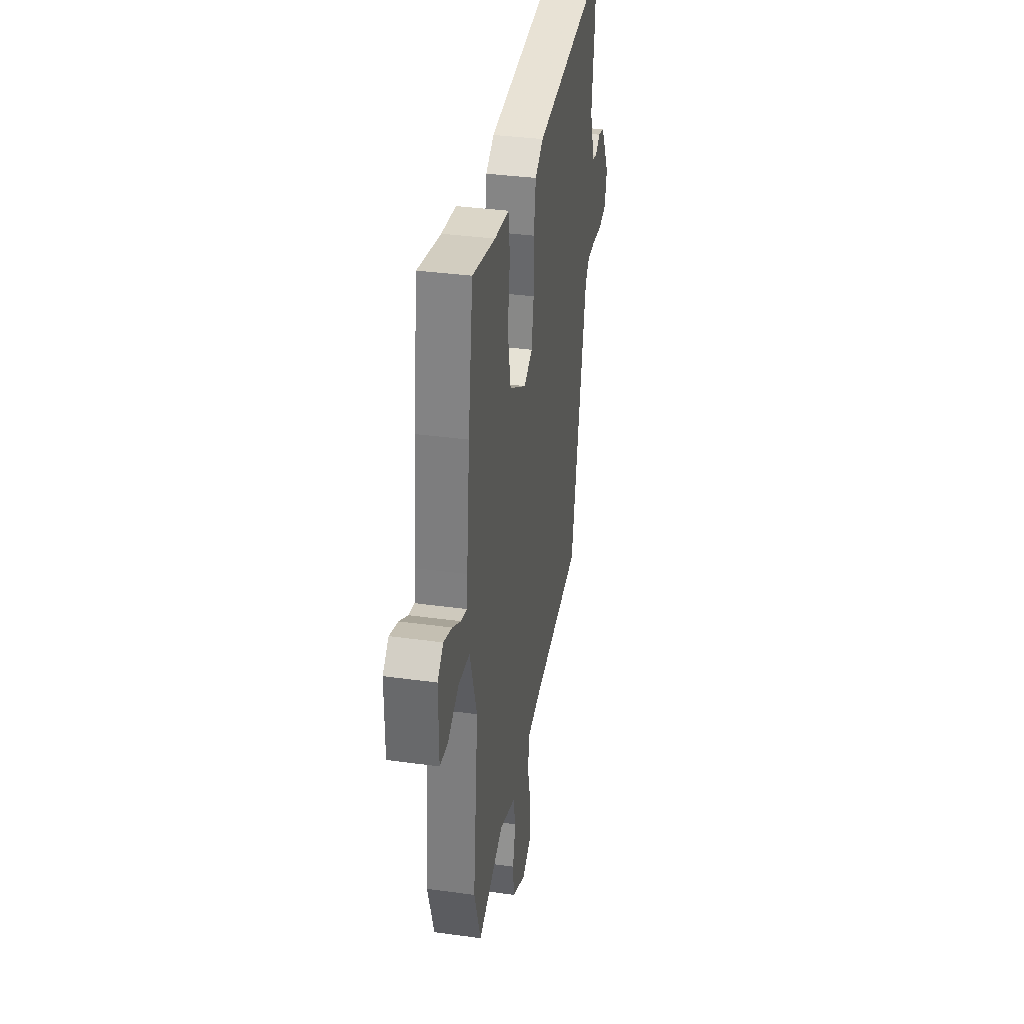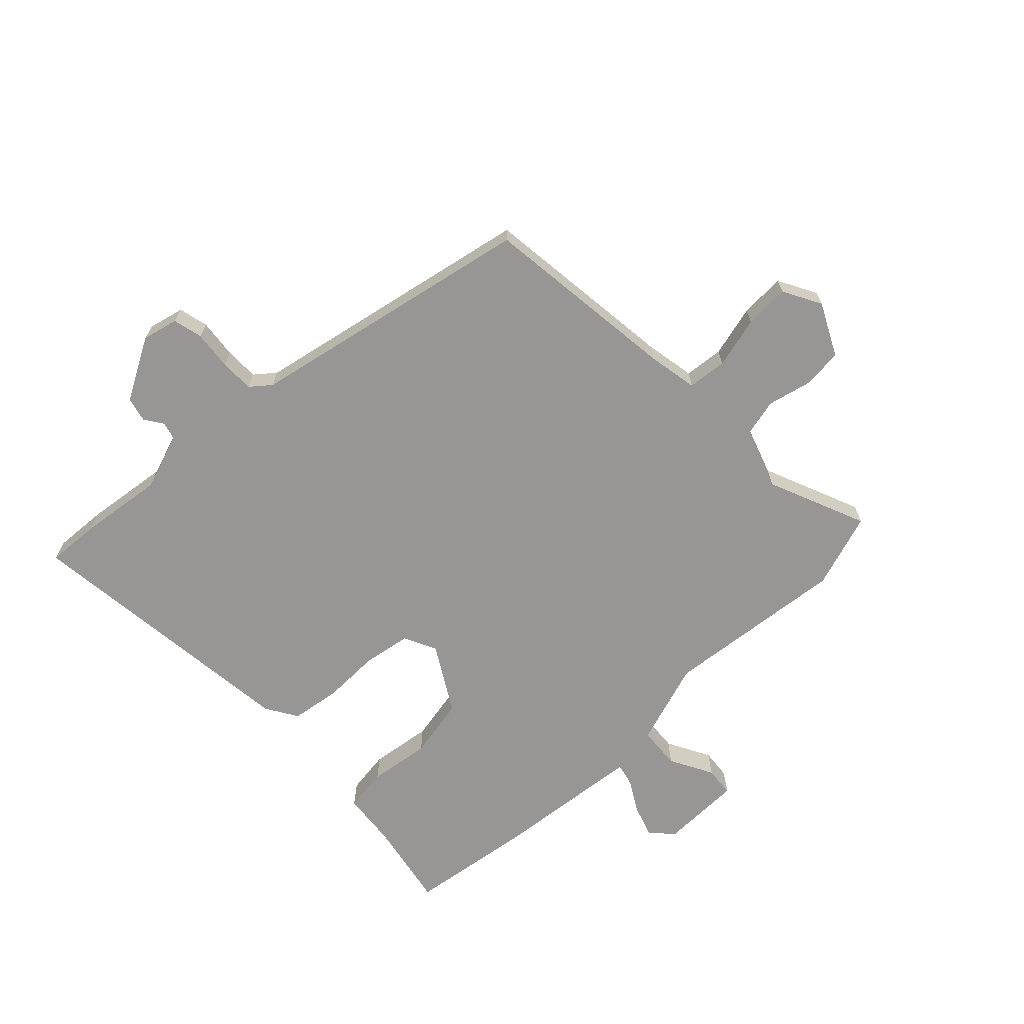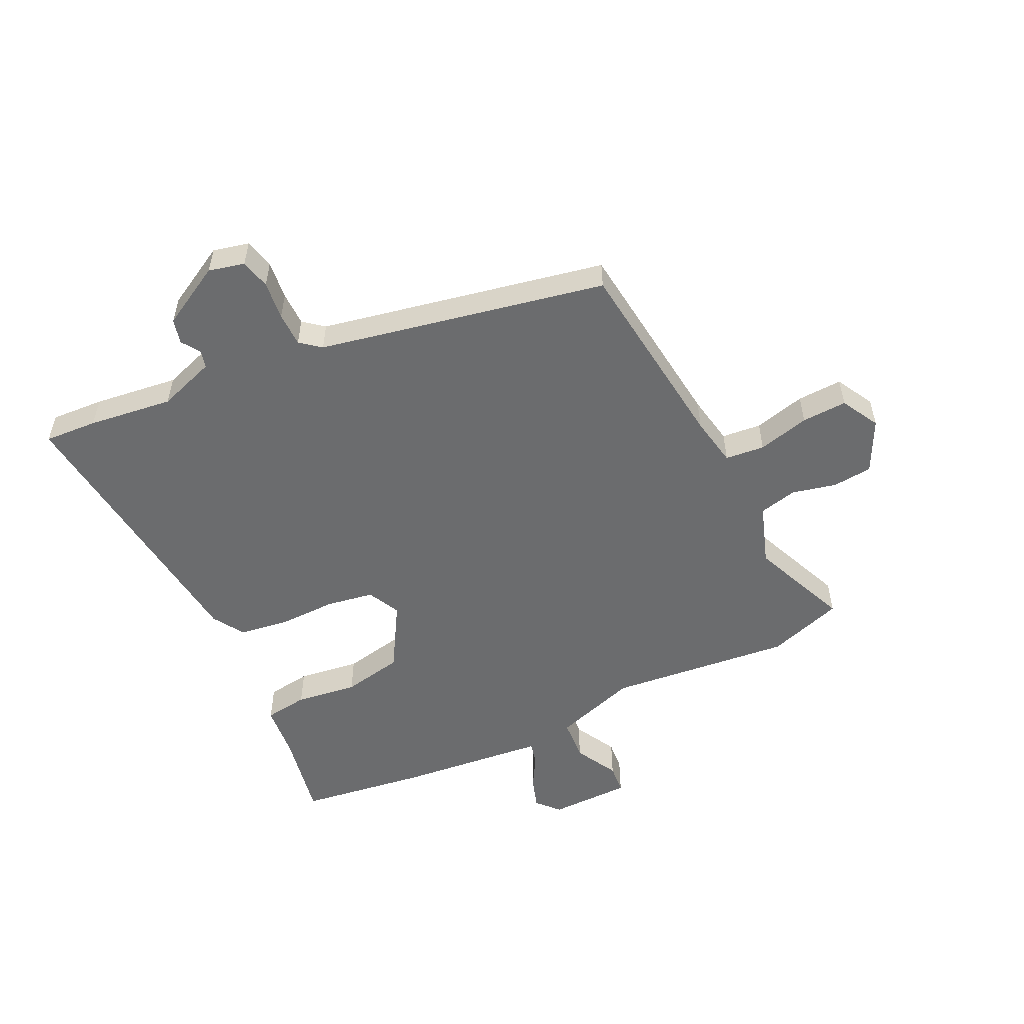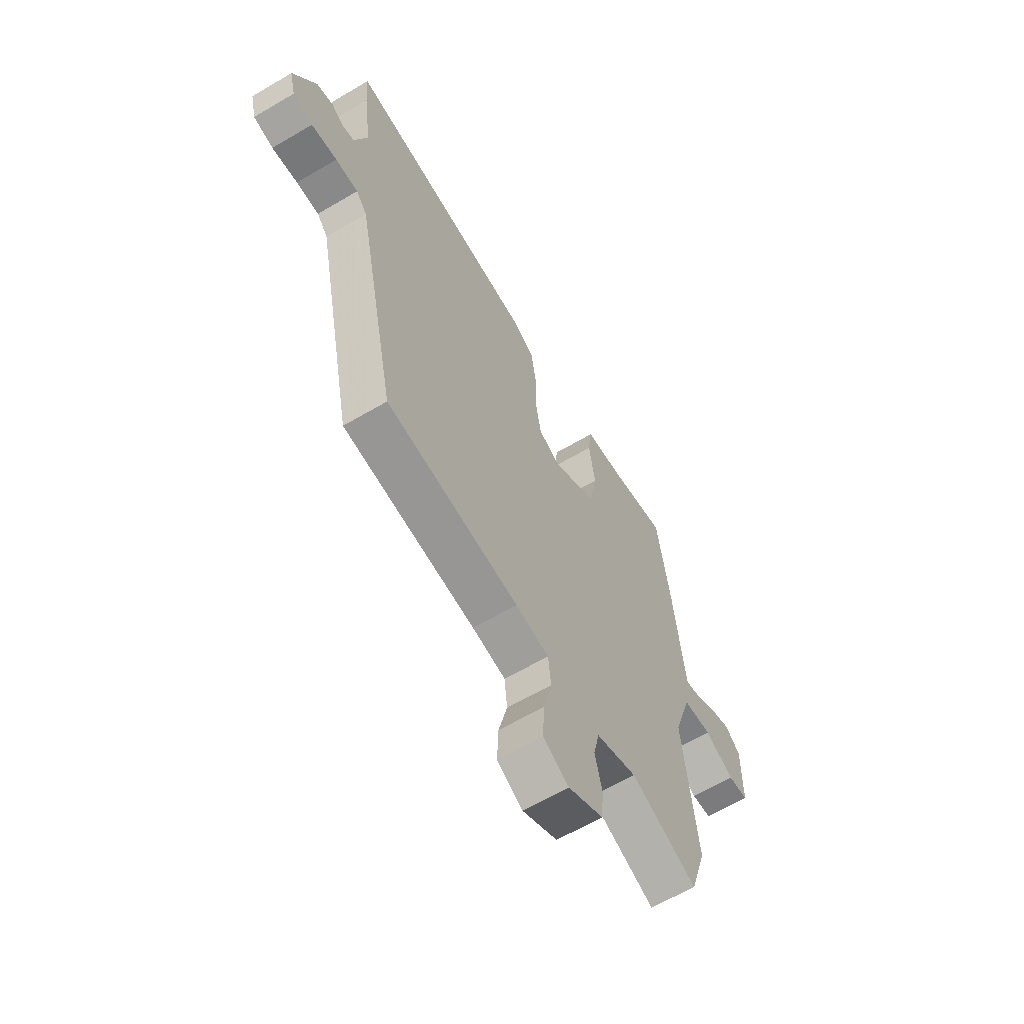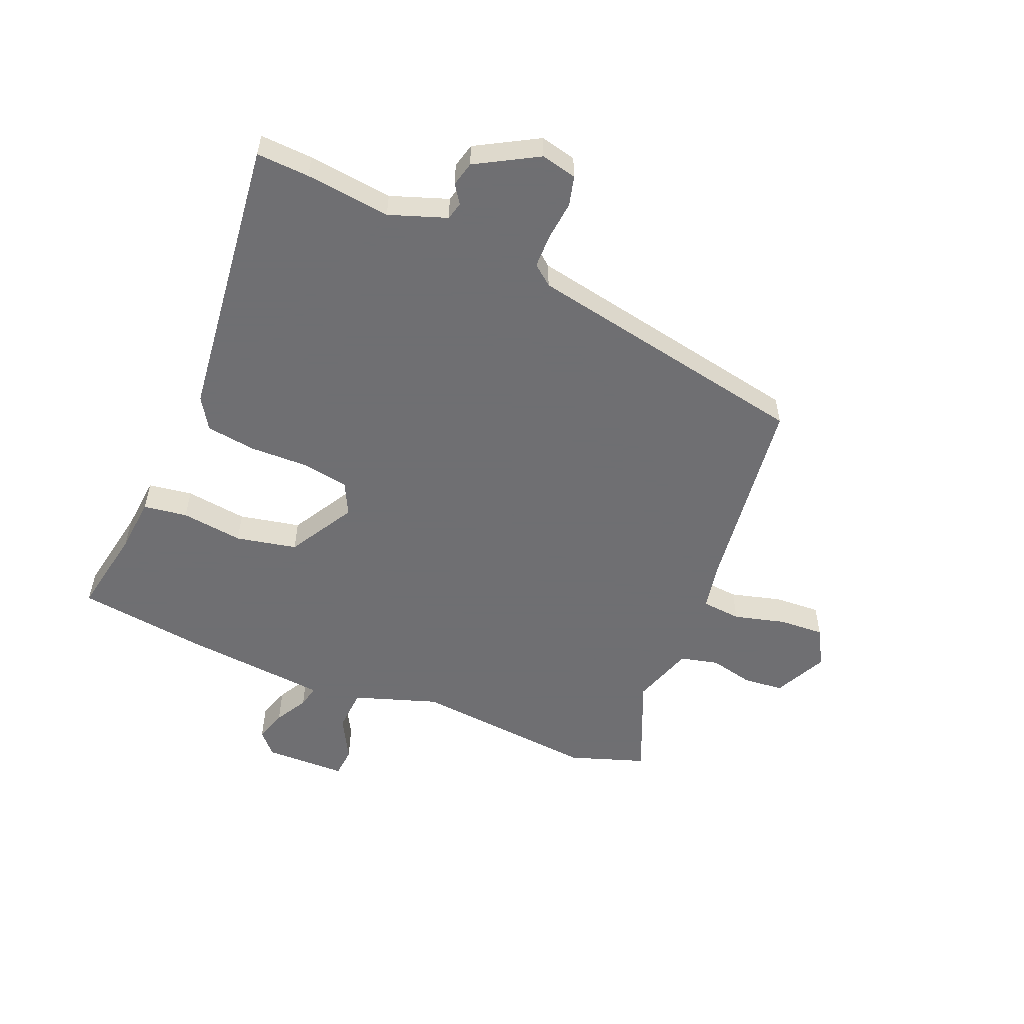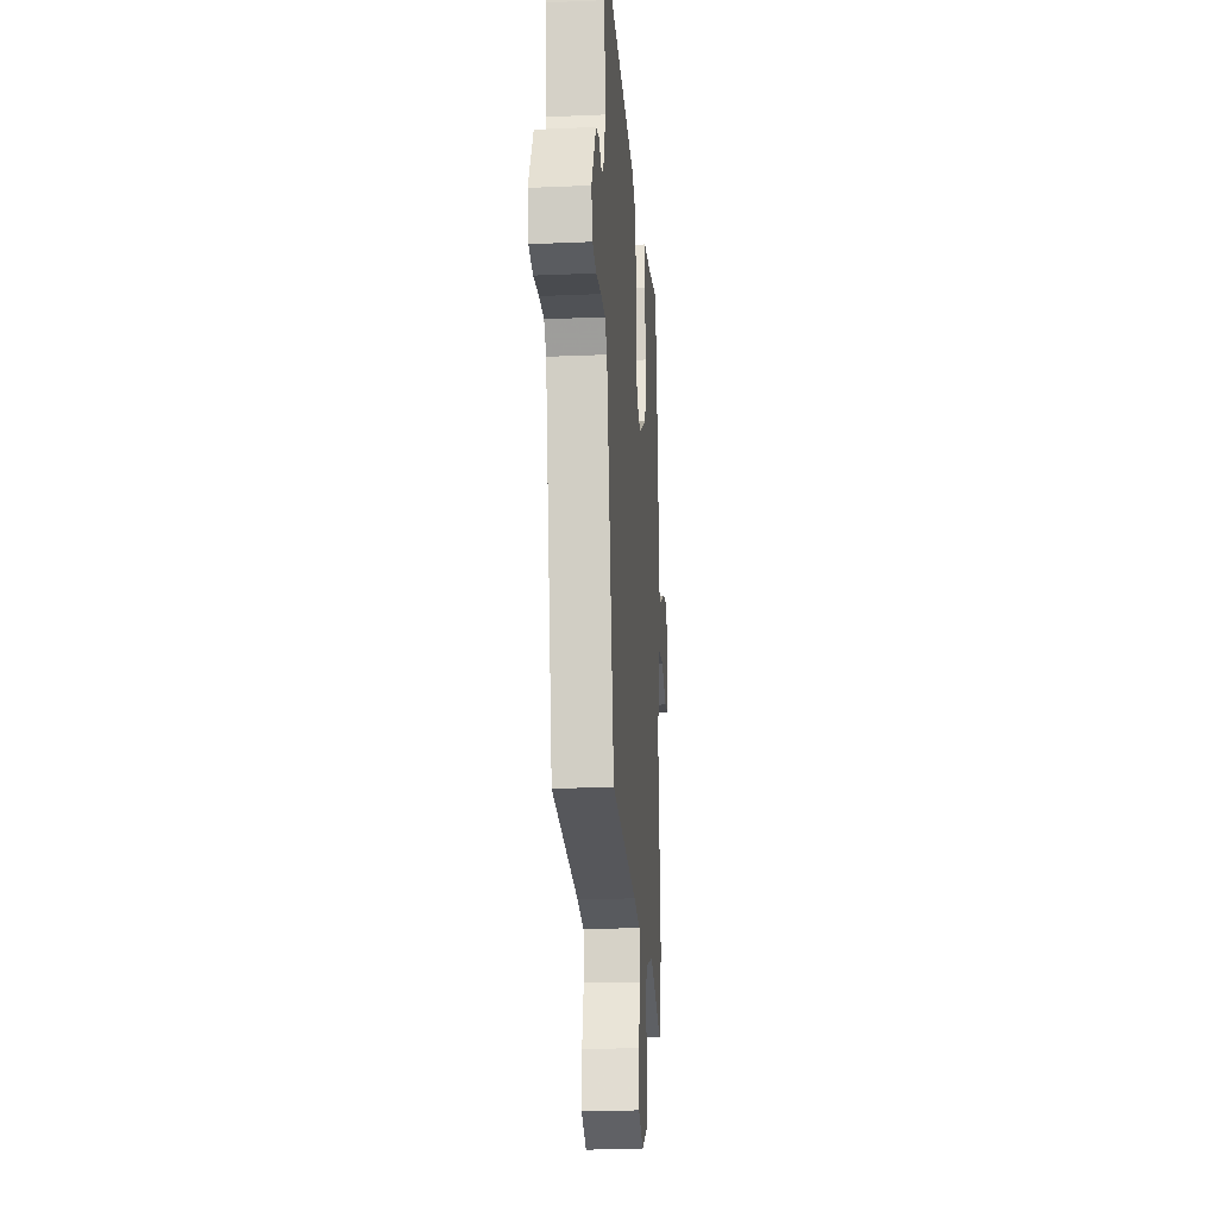
<metadata>
{"format":"obj","ext":"obj","renderer":"f3d","projection":"perspective","resolution":1024,"background":"white","views":[{"elev":35.4,"azim":-79.6,"up":"+Z"},{"elev":-67.9,"azim":134.1,"up":"+Y"},{"elev":-53.6,"azim":116.1,"up":"+Y"},{"elev":-63.1,"azim":120.8,"up":"+Z"},{"elev":-54.7,"azim":68.2,"up":"+Y"},{"elev":-20.8,"azim":94.4,"up":"+Z"}]}
</metadata>
<code>
v -0.521 0.07 0.357
v -0.489 0.07 0.576
v -0.34 0.07 0.546
v -0.246 0.07 0.536
v -0.236 0.07 0.461
v -0.251 0.07 0.356
v -0.231 0.07 0.252
v -0.119 0.07 0.185
v -0.063 0.07 0.212
v -0.049 0.07 0.293
v -0.05 0.07 0.392
v -0.037 0.07 0.476
v 0.017 0.07 0.509
v 0.504 0.07 0.559
v 0.498 0.07 0.469
v 0.479 0.07 0.325
v 0.512 0.07 0.227
v 0.542 0.07 0.219
v 0.574 0.07 0.24
v 0.616 0.07 0.229
v 0.674 0.07 0.123
v 0.659 0.07 0.062
v 0.608 0.07 0.05
v 0.542 0.07 0.058
v 0.484 0.07 0.058
v 0.456 0.07 0.024
v 0.355 0.07 -0.463
v 0.017 0.07 -0.5
v -0.068 0.07 -0.515
v -0.075 0.07 -0.582
v -0.053 0.07 -0.67
v -0.05 0.07 -0.747
v -0.115 0.07 -0.782
v -0.204 0.07 -0.737
v -0.21 0.07 -0.669
v -0.192 0.07 -0.594
v -0.207 0.07 -0.529
v -0.311 0.07 -0.493
v -0.48 0.07 -0.562
v -0.522 0.07 -0.433
v -0.488 0.07 -0.121
v -0.534 0.07 0.022
v -0.607 0.07 0.028
v -0.681 0.07 -0.011
v -0.732 0.07 -0.006
v -0.733 0.07 0.133
v -0.695 0.07 0.167
v -0.641 0.07 0.149
v -0.586 0.07 0.117
v -0.548 0.07 0.108
v -0.542 0.07 0.161
v -0.521 0 0.357
v -0.489 0 0.576
v -0.34 0 0.546
v -0.246 0 0.536
v -0.236 0 0.461
v -0.251 0 0.356
v -0.231 0 0.252
v -0.119 0 0.185
v -0.063 0 0.212
v -0.049 0 0.293
v -0.05 0 0.392
v -0.037 0 0.476
v 0.017 0 0.509
v 0.504 0 0.559
v 0.498 0 0.469
v 0.479 0 0.325
v 0.512 0 0.227
v 0.542 0 0.219
v 0.574 0 0.24
v 0.616 0 0.229
v 0.674 0 0.123
v 0.659 0 0.062
v 0.608 0 0.05
v 0.542 0 0.058
v 0.484 0 0.058
v 0.456 0 0.024
v 0.355 0 -0.463
v 0.017 0 -0.5
v -0.068 0 -0.515
v -0.075 0 -0.582
v -0.053 0 -0.67
v -0.05 0 -0.747
v -0.115 0 -0.782
v -0.204 0 -0.737
v -0.21 0 -0.669
v -0.192 0 -0.594
v -0.207 0 -0.529
v -0.311 0 -0.493
v -0.48 0 -0.562
v -0.522 0 -0.433
v -0.488 0 -0.121
v -0.534 0 0.022
v -0.607 0 0.028
v -0.681 0 -0.011
v -0.732 0 -0.006
v -0.733 0 0.133
v -0.695 0 0.167
v -0.641 0 0.149
v -0.586 0 0.117
v -0.548 0 0.108
v -0.542 0 0.161
f 47 48 49
f 46 47 49
f 45 46 49
f 44 45 49
f 43 44 49
f 42 43 49 50
f 41 42 50 51
f 38 39 40 41
f 1 2 3
f 51 1 3
f 41 51 3
f 38 41 3
f 37 38 3
f 34 35 36
f 33 34 36
f 32 33 36
f 31 32 36
f 30 31 36
f 36 37 3
f 30 36 3
f 29 30 3
f 26 27 28
f 25 26 28 29
f 22 23 24
f 21 22 24
f 20 21 24
f 19 20 24
f 18 19 24
f 17 18 24 25
f 16 17 25 29
f 14 15 16
f 13 14 16
f 12 13 16
f 11 12 16
f 10 11 16
f 9 10 16 29
f 3 4 5 6
f 3 6 7
f 29 3 7
f 8 9 29
f 7 8 29
f 100 99 98
f 100 98 97
f 100 97 96
f 100 96 95
f 100 95 94
f 101 100 94 93
f 102 101 93 92
f 92 91 90 89
f 54 53 52
f 54 52 102
f 54 102 92
f 54 92 89
f 54 89 88
f 87 86 85
f 87 85 84
f 87 84 83
f 87 83 82
f 87 82 81
f 54 88 87
f 54 87 81
f 54 81 80
f 79 78 77
f 80 79 77 76
f 75 74 73
f 75 73 72
f 75 72 71
f 75 71 70
f 75 70 69
f 76 75 69 68
f 80 76 68 67
f 67 66 65
f 67 65 64
f 67 64 63
f 67 63 62
f 67 62 61
f 80 67 61 60
f 57 56 55 54
f 58 57 54
f 58 54 80
f 80 60 59
f 80 59 58
f 1 52 53 2
f 2 53 54 3
f 3 54 55 4
f 4 55 56 5
f 5 56 57 6
f 6 57 58 7
f 7 58 59 8
f 8 59 60 9
f 9 60 61 10
f 10 61 62 11
f 11 62 63 12
f 12 63 64 13
f 13 64 65 14
f 14 65 66 15
f 15 66 67 16
f 16 67 68 17
f 17 68 69 18
f 18 69 70 19
f 19 70 71 20
f 20 71 72 21
f 21 72 73 22
f 22 73 74 23
f 23 74 75 24
f 24 75 76 25
f 25 76 77 26
f 26 77 78 27
f 27 78 79 28
f 28 79 80 29
f 29 80 81 30
f 30 81 82 31
f 31 82 83 32
f 32 83 84 33
f 33 84 85 34
f 34 85 86 35
f 35 86 87 36
f 36 87 88 37
f 37 88 89 38
f 38 89 90 39
f 39 90 91 40
f 40 91 92 41
f 41 92 93 42
f 42 93 94 43
f 43 94 95 44
f 44 95 96 45
f 45 96 97 46
f 46 97 98 47
f 47 98 99 48
f 48 99 100 49
f 49 100 101 50
f 50 101 102 51
f 51 102 52 1

</code>
